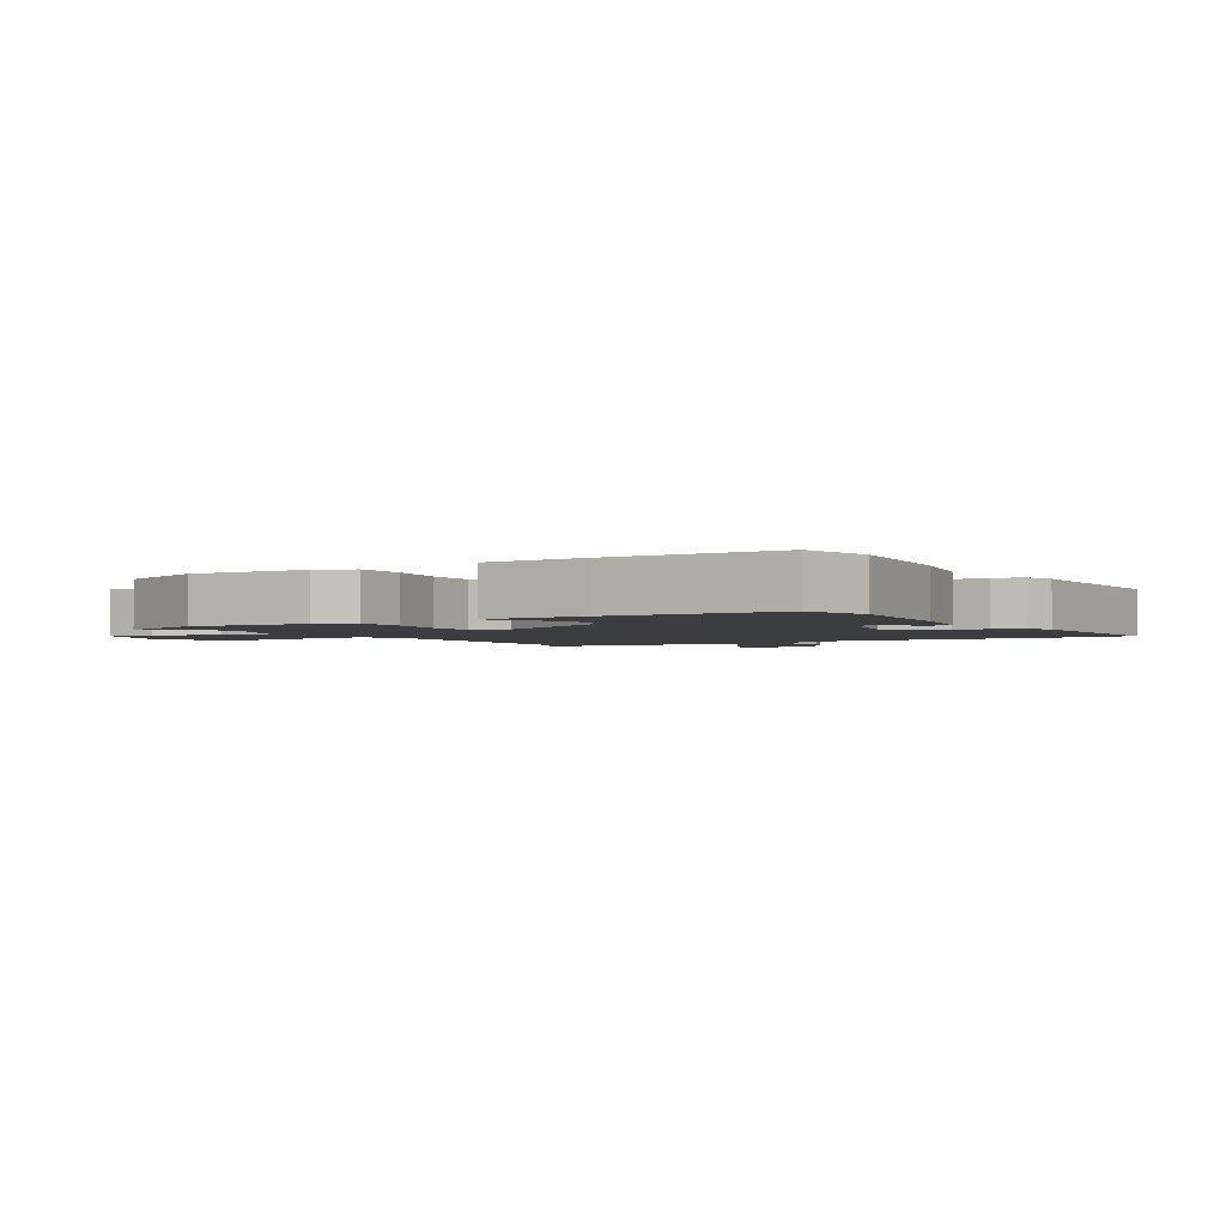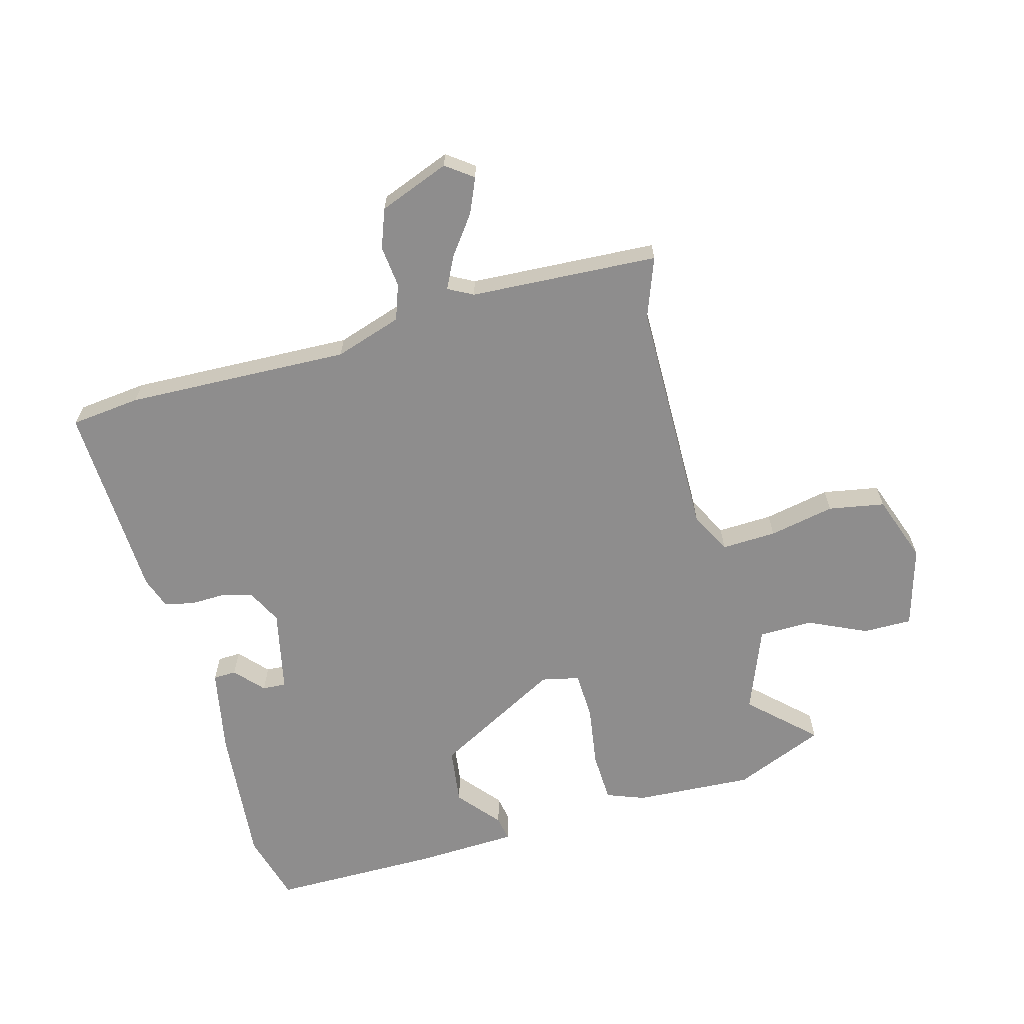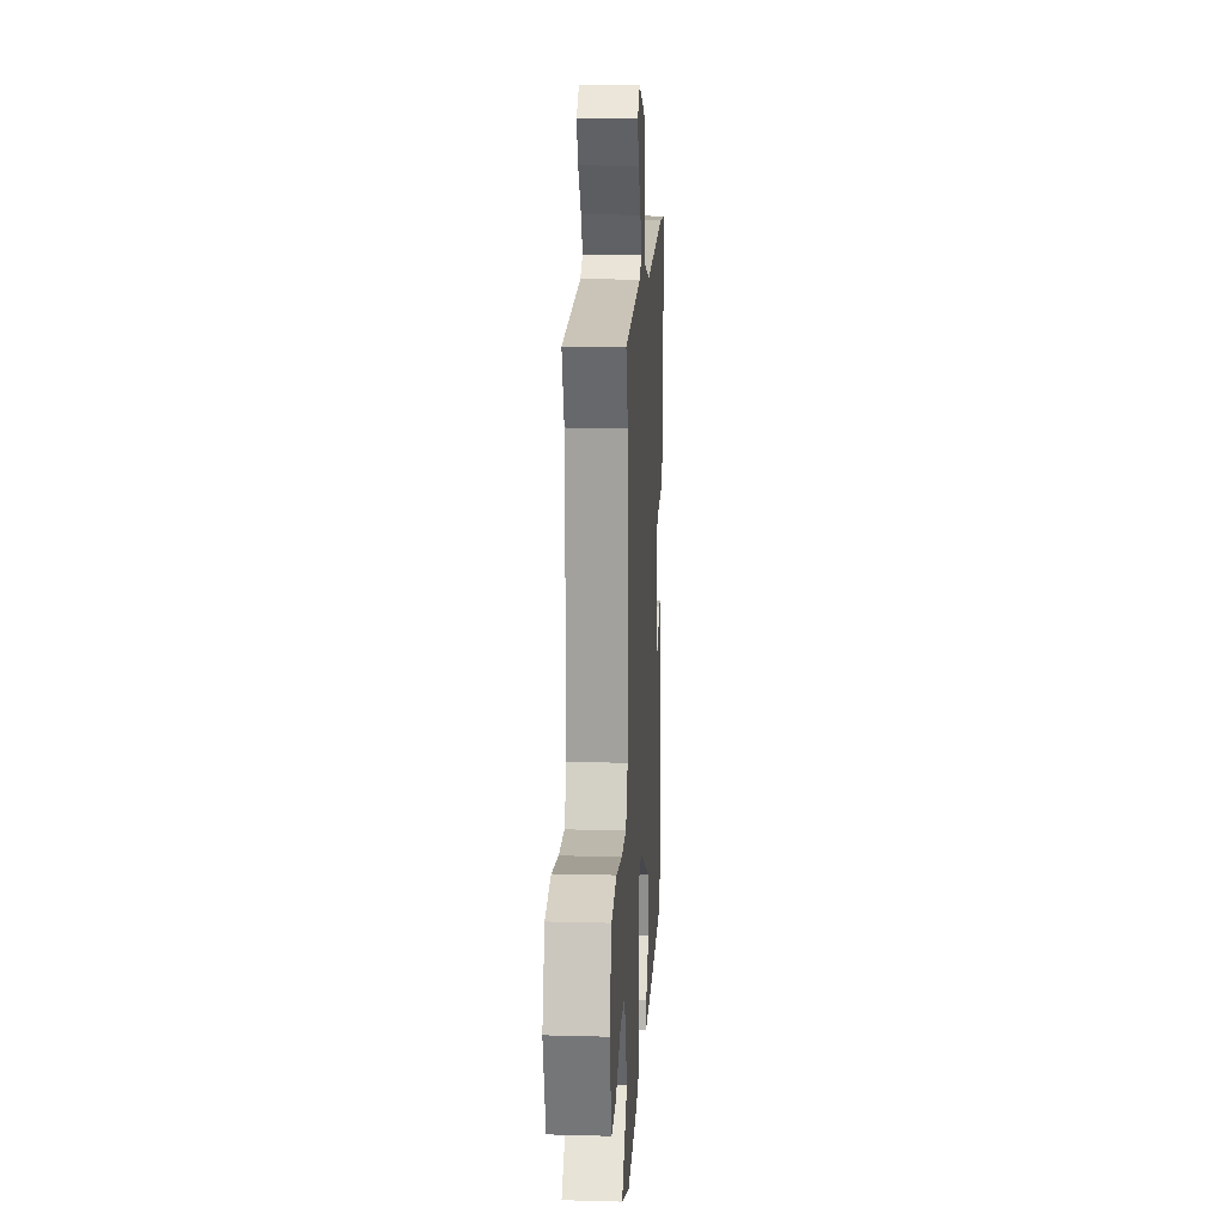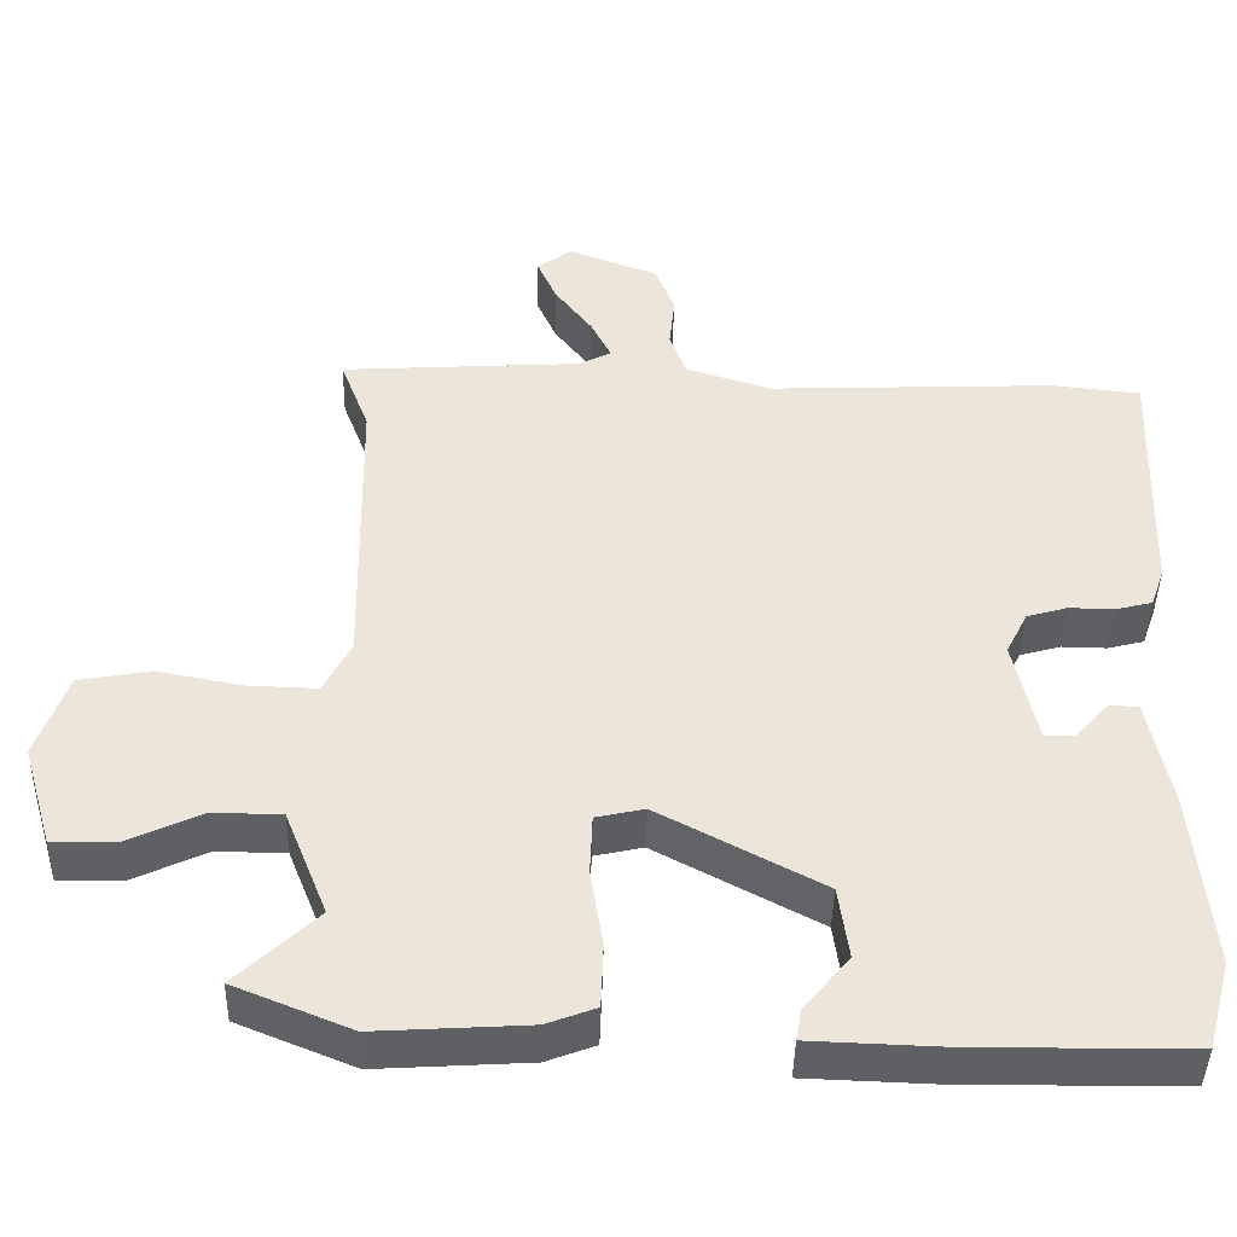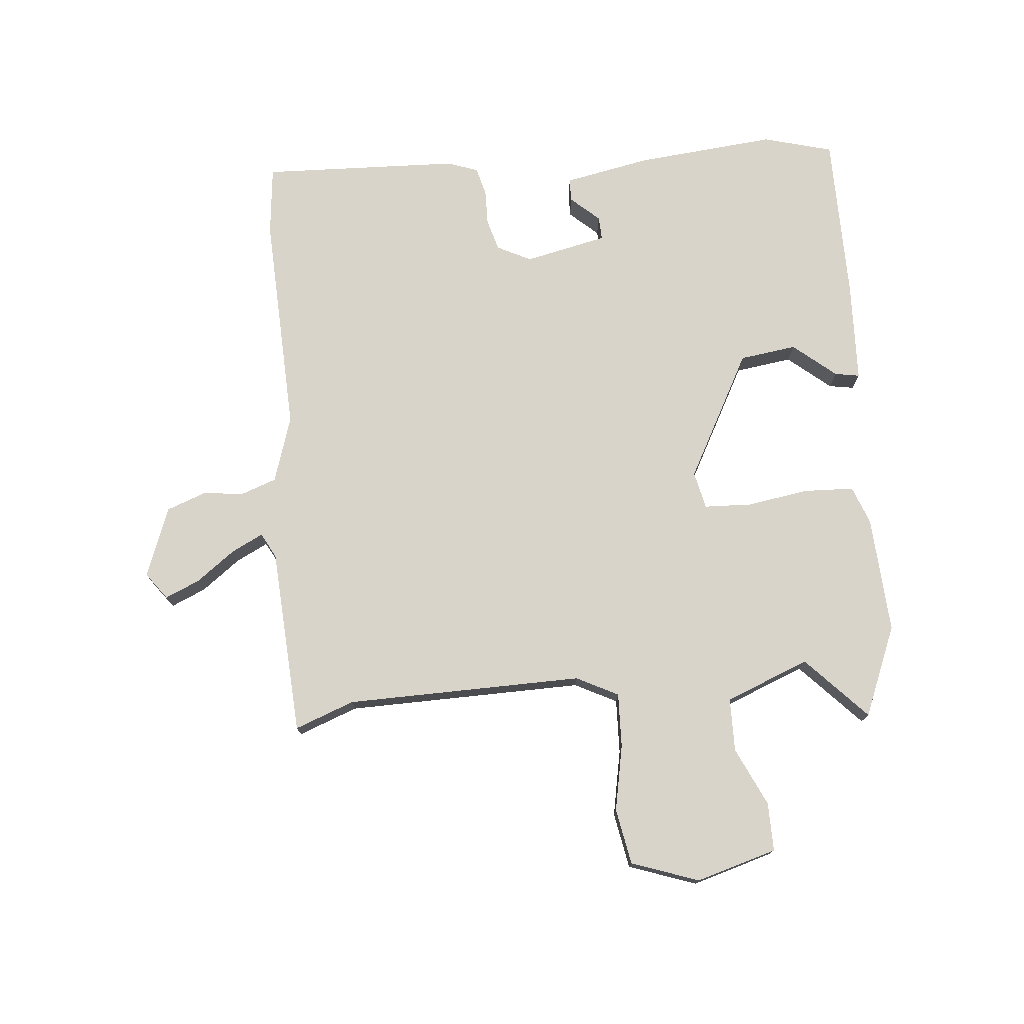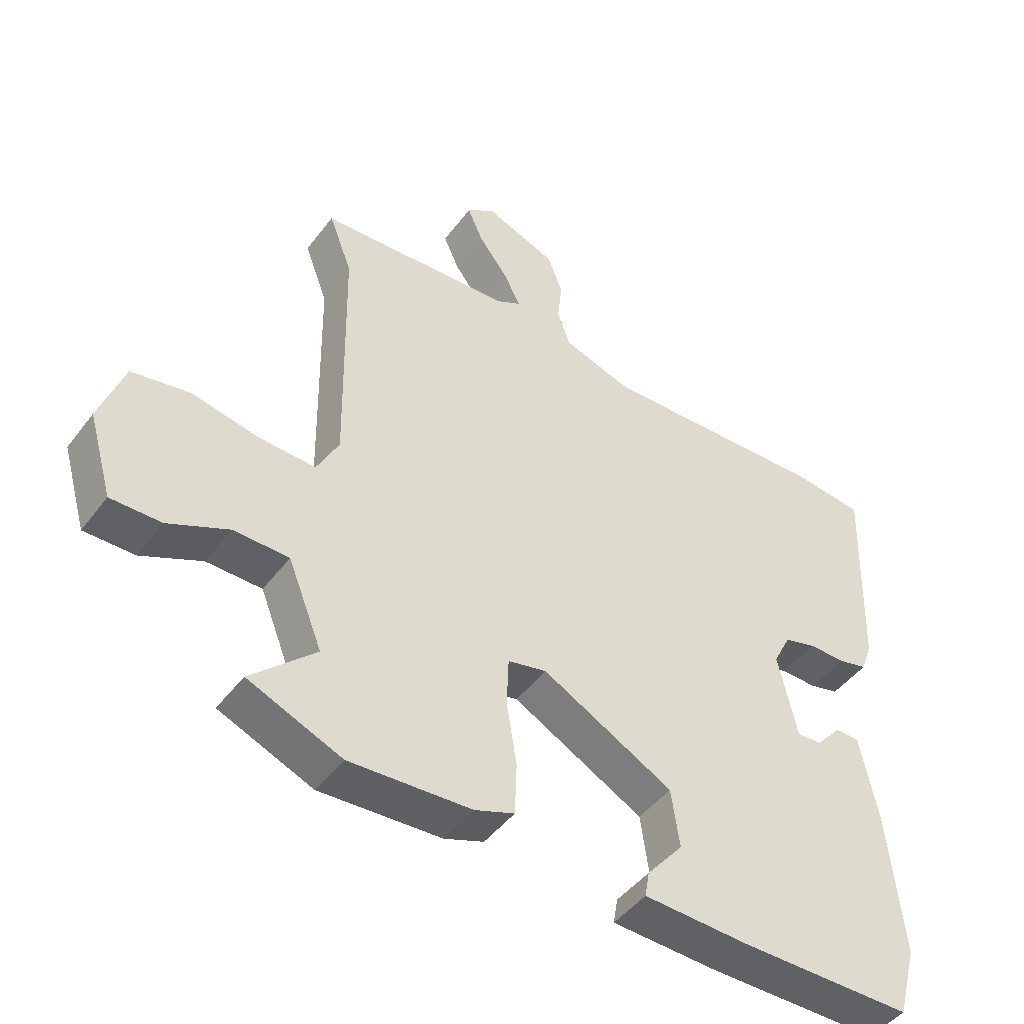
<metadata>
{"format":"obj","ext":"obj","renderer":"f3d","projection":"perspective","resolution":1024,"background":"white","views":[{"elev":-2.4,"azim":-149.4,"up":"+Y"},{"elev":-64.7,"azim":15.6,"up":"+Y"},{"elev":16.5,"azim":93.2,"up":"+Z"},{"elev":-43.2,"azim":178.7,"up":"+Z"},{"elev":75.3,"azim":84.9,"up":"+Y"},{"elev":-46.5,"azim":145.1,"up":"+Z"}]}
</metadata>
<code>
v -0.489 0.07 -0.54
v -0.52 0.07 -0.425
v -0.498 0.07 -0.194
v -0.47 0.07 -0.052
v -0.432 0.07 -0.051
v -0.39 0.07 -0.098
v -0.351 0.07 -0.1
v -0.321 0.07 0.036
v -0.349 0.07 0.092
v -0.401 0.07 0.107
v -0.459 0.07 0.106
v -0.506 0.07 0.118
v -0.524 0.07 0.169
v -0.536 0.07 0.496
v -0.421 0.07 0.508
v -0.053 0.07 0.493
v 0.057 0.07 0.528
v 0.078 0.07 0.586
v 0.071 0.07 0.655
v 0.095 0.07 0.719
v 0.211 0.07 0.763
v 0.255 0.07 0.73
v 0.23 0.07 0.673
v 0.182 0.07 0.609
v 0.156 0.07 0.557
v 0.197 0.07 0.535
v 0.506 0.07 0.516
v 0.469 0.07 0.418
v 0.462 0.07 0.026
v 0.497 0.07 -0.043
v 0.587 0.07 -0.04
v 0.695 0.07 -0.019
v 0.787 0.07 -0.036
v 0.826 0.07 -0.147
v 0.787 0.07 -0.28
v 0.707 0.07 -0.279
v 0.611 0.07 -0.234
v 0.523 0.07 -0.235
v 0.468 0.07 -0.373
v 0.571 0.07 -0.471
v 0.422 0.07 -0.532
v 0.228 0.07 -0.52
v 0.165 0.07 -0.496
v 0.162 0.07 -0.413
v 0.178 0.07 -0.311
v 0.175 0.07 -0.233
v 0.113 0.07 -0.219
v -0.096 0.07 -0.331
v -0.109 0.07 -0.425
v -0.051 0.07 -0.495
v -0.044 0.07 -0.536
v -0.212 0.07 -0.542
v -0.489 0 -0.54
v -0.52 0 -0.425
v -0.498 0 -0.194
v -0.47 0 -0.052
v -0.432 0 -0.051
v -0.39 0 -0.098
v -0.351 0 -0.1
v -0.321 0 0.036
v -0.349 0 0.092
v -0.401 0 0.107
v -0.459 0 0.106
v -0.506 0 0.118
v -0.524 0 0.169
v -0.536 0 0.496
v -0.421 0 0.508
v -0.053 0 0.493
v 0.057 0 0.528
v 0.078 0 0.586
v 0.071 0 0.655
v 0.095 0 0.719
v 0.211 0 0.763
v 0.255 0 0.73
v 0.23 0 0.673
v 0.182 0 0.609
v 0.156 0 0.557
v 0.197 0 0.535
v 0.506 0 0.516
v 0.469 0 0.418
v 0.462 0 0.026
v 0.497 0 -0.043
v 0.587 0 -0.04
v 0.695 0 -0.019
v 0.787 0 -0.036
v 0.826 0 -0.147
v 0.787 0 -0.28
v 0.707 0 -0.279
v 0.611 0 -0.234
v 0.523 0 -0.235
v 0.468 0 -0.373
v 0.571 0 -0.471
v 0.422 0 -0.532
v 0.228 0 -0.52
v 0.165 0 -0.496
v 0.162 0 -0.413
v 0.178 0 -0.311
v 0.175 0 -0.233
v 0.113 0 -0.219
v -0.096 0 -0.331
v -0.109 0 -0.425
v -0.051 0 -0.495
v -0.044 0 -0.536
v -0.212 0 -0.542
f 4 5 6
f 3 4 6
f 2 3 6
f 1 2 6
f 52 1 6
f 51 52 6
f 50 51 6
f 49 50 6
f 48 49 6 7
f 47 48 7 8
f 46 47 8 9
f 43 44 45
f 42 43 45
f 41 42 45
f 40 41 45
f 39 40 45
f 38 39 45 46
f 37 38 46 9
f 35 36 37
f 34 35 37
f 33 34 37
f 32 33 37
f 31 32 37
f 30 31 37
f 26 27 28
f 26 28 29
f 25 26 29 30
f 22 23 24
f 21 22 24
f 20 21 24
f 19 20 24
f 18 19 24
f 17 18 24 25
f 16 17 25 30
f 14 15 16
f 13 14 16
f 12 13 16
f 11 12 16
f 10 11 16
f 9 10 16 30
f 9 30 37
f 58 57 56
f 58 56 55
f 58 55 54
f 58 54 53
f 58 53 104
f 58 104 103
f 58 103 102
f 58 102 101
f 59 58 101 100
f 60 59 100 99
f 61 60 99 98
f 97 96 95
f 97 95 94
f 97 94 93
f 97 93 92
f 97 92 91
f 98 97 91 90
f 61 98 90 89
f 89 88 87
f 89 87 86
f 89 86 85
f 89 85 84
f 89 84 83
f 89 83 82
f 80 79 78
f 81 80 78
f 82 81 78 77
f 76 75 74
f 76 74 73
f 76 73 72
f 76 72 71
f 76 71 70
f 77 76 70 69
f 82 77 69 68
f 68 67 66
f 68 66 65
f 68 65 64
f 68 64 63
f 68 63 62
f 82 68 62 61
f 89 82 61
f 1 53 54 2
f 2 54 55 3
f 3 55 56 4
f 4 56 57 5
f 5 57 58 6
f 6 58 59 7
f 7 59 60 8
f 8 60 61 9
f 9 61 62 10
f 10 62 63 11
f 11 63 64 12
f 12 64 65 13
f 13 65 66 14
f 14 66 67 15
f 15 67 68 16
f 16 68 69 17
f 17 69 70 18
f 18 70 71 19
f 19 71 72 20
f 20 72 73 21
f 21 73 74 22
f 22 74 75 23
f 23 75 76 24
f 24 76 77 25
f 25 77 78 26
f 26 78 79 27
f 27 79 80 28
f 28 80 81 29
f 29 81 82 30
f 30 82 83 31
f 31 83 84 32
f 32 84 85 33
f 33 85 86 34
f 34 86 87 35
f 35 87 88 36
f 36 88 89 37
f 37 89 90 38
f 38 90 91 39
f 39 91 92 40
f 40 92 93 41
f 41 93 94 42
f 42 94 95 43
f 43 95 96 44
f 44 96 97 45
f 45 97 98 46
f 46 98 99 47
f 47 99 100 48
f 48 100 101 49
f 49 101 102 50
f 50 102 103 51
f 51 103 104 52
f 52 104 53 1

</code>
